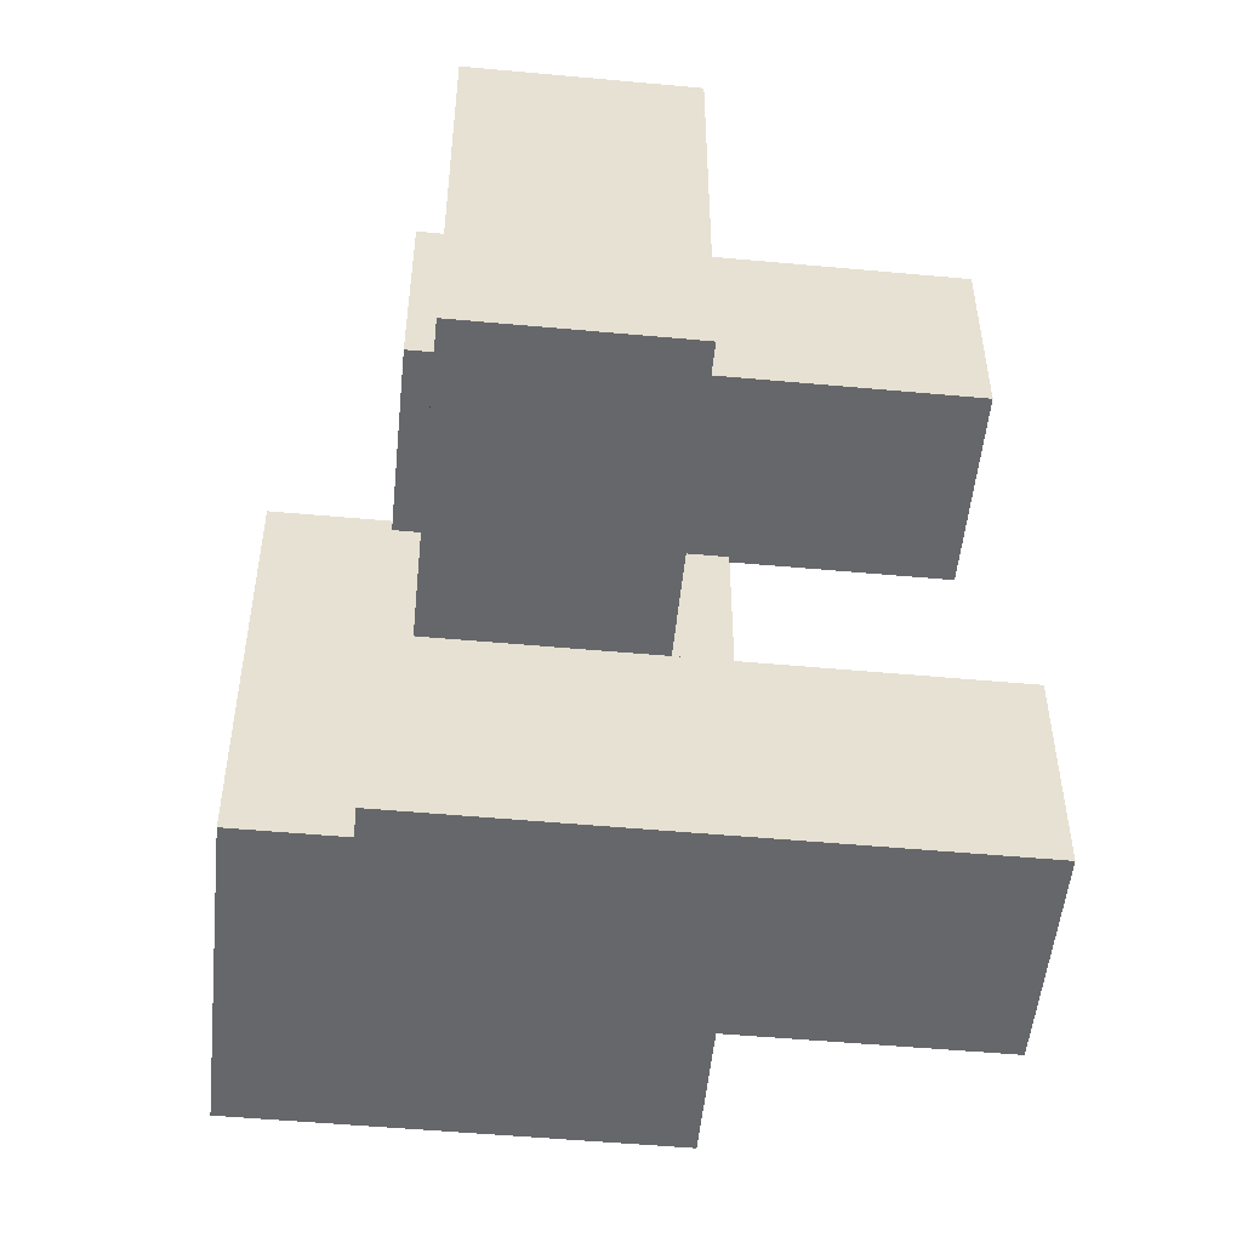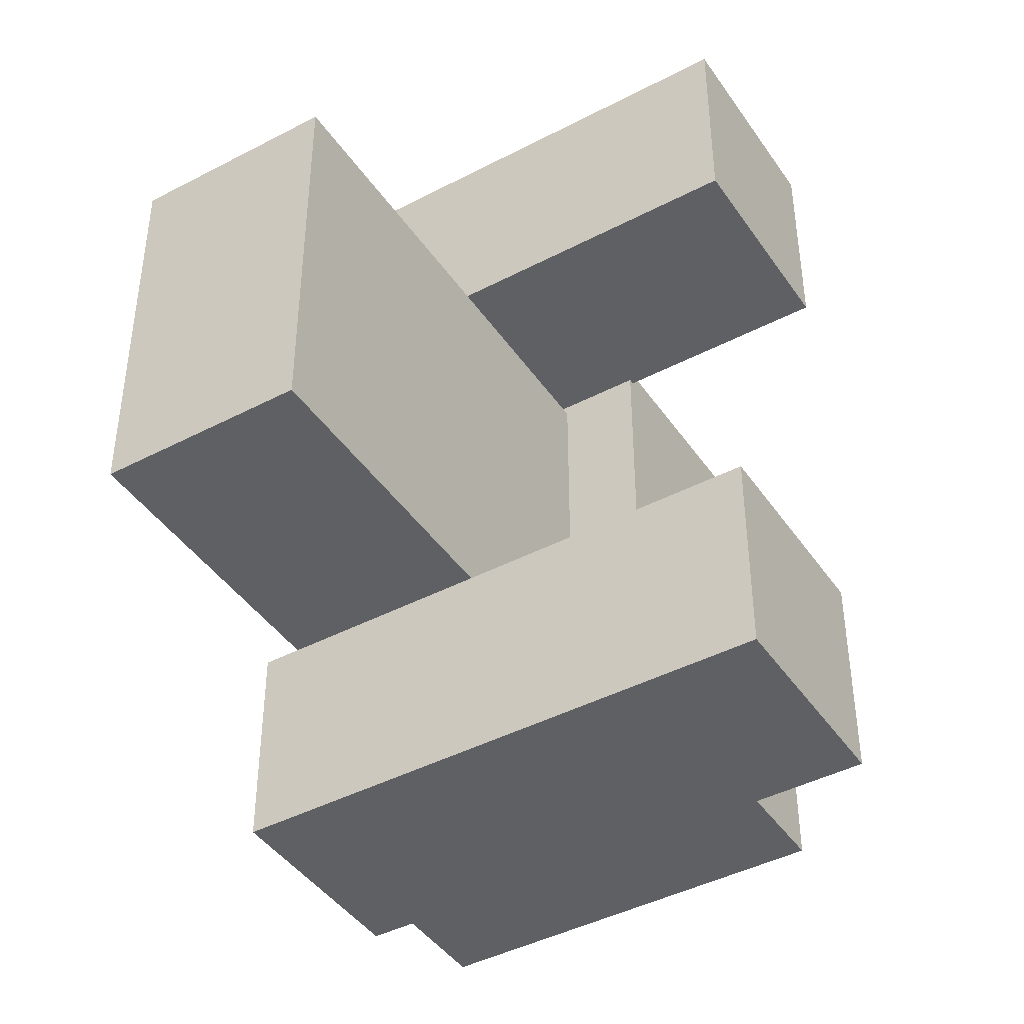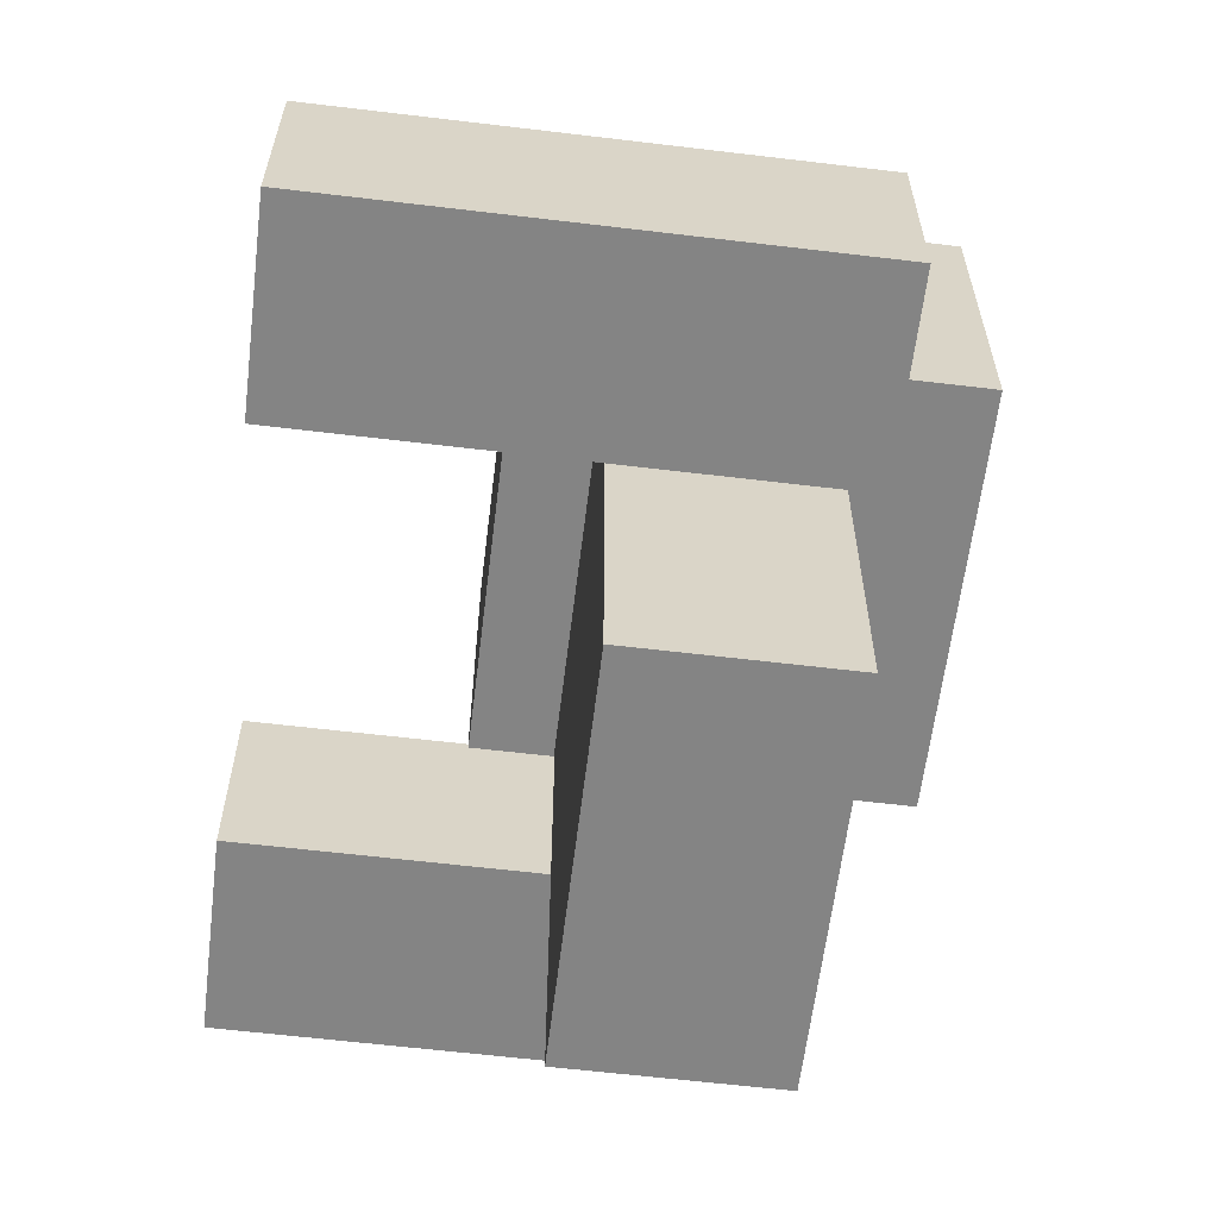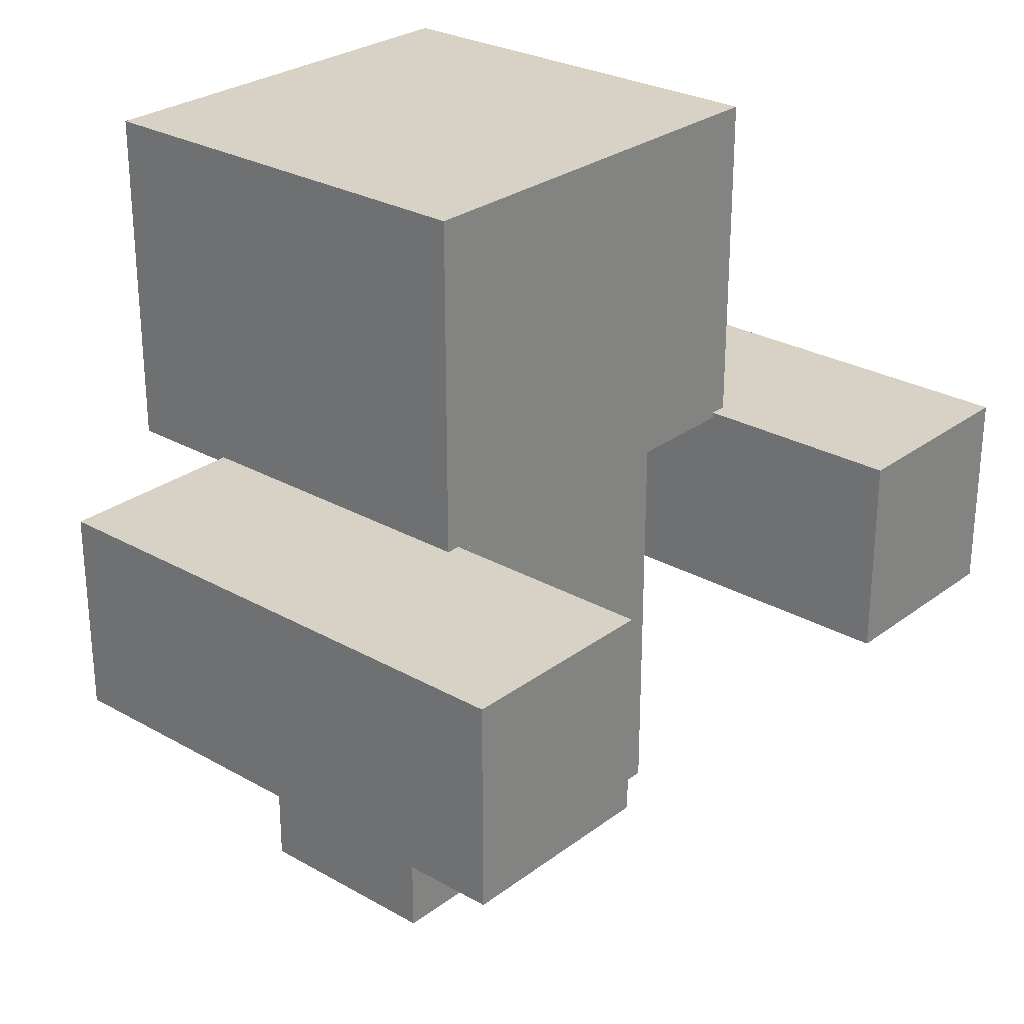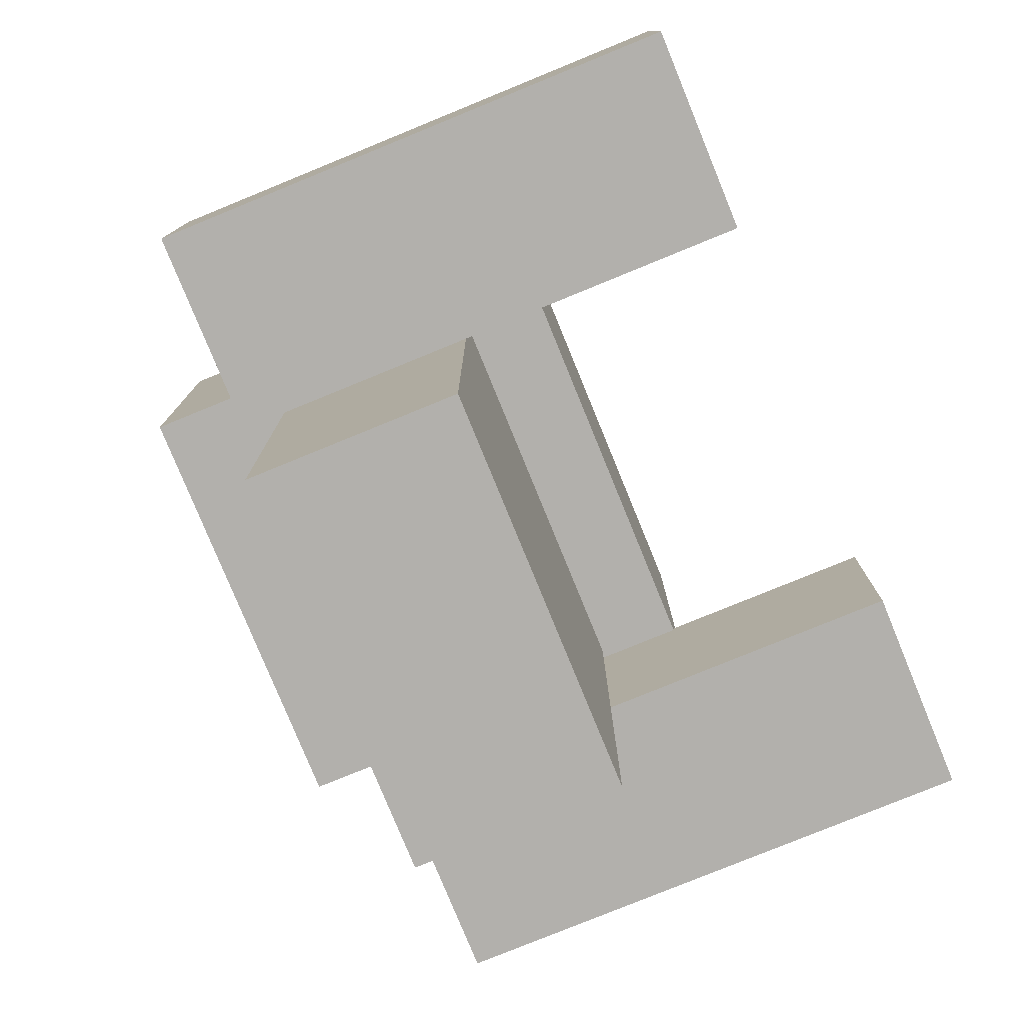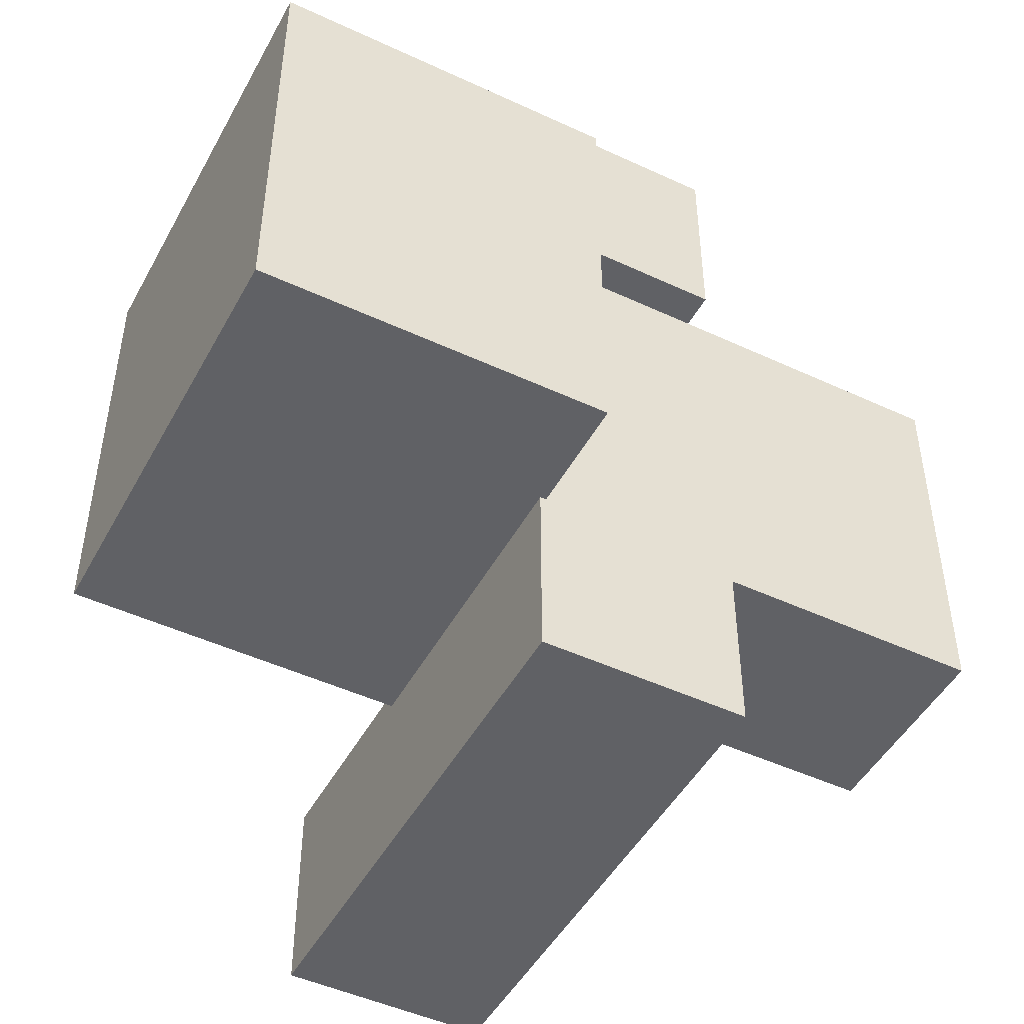
<metadata>
{"format":"obj","ext":"obj","renderer":"f3d","projection":"perspective","resolution":1024,"background":"white","views":[{"elev":-52.1,"azim":-5.7,"up":"+Z"},{"elev":-43.1,"azim":31.8,"up":"+Z"},{"elev":-61.3,"azim":173.0,"up":"+Y"},{"elev":27.3,"azim":41.1,"up":"+Y"},{"elev":-78.6,"azim":22.2,"up":"+Y"},{"elev":-47.9,"azim":-117.6,"up":"+Z"}]}
</metadata>
<code>
o Cube.012_Cube.018
v -1.908 7.441 1.936
v 1.908 7.441 -1.936
v -1.905 7.441 -1.939
v 1.905 4.42 1.939
v 1.908 4.42 -1.936
v 1.905 7.441 1.939
v -1.908 4.42 1.936
v -1.905 4.42 -1.939
v -0.6062 4.482 1.724
v 1.192 4.482 -1.708
v -0.6035 4.482 -1.709
v 1.189 0.1237 1.725
v 1.192 0.1237 -1.708
v 1.189 4.482 1.725
v -0.6062 0.1237 1.724
v -0.6035 0.1237 -1.709
v -0.8772 4.472 3.622
v 3.793 4.472 1.816
v -0.8758 4.472 1.812
v 3.791 2.663 3.625
v 3.793 2.663 1.816
v 3.791 4.472 3.625
v -0.8772 2.663 3.622
v -0.8758 2.663 1.812
v -0.8731 4.472 -1.779
v 3.797 4.472 -3.585
v -0.8717 4.472 -3.588
v 3.795 2.663 -1.775
v 3.797 2.663 -3.585
v 3.795 4.472 -1.775
v -0.8731 2.663 -1.779
v -0.8717 2.663 -3.588
f 1 2 3
f 2 4 5
f 6 7 4
f 8 4 7
f 3 5 8
f 1 8 7
f 9 10 11
f 10 12 13
f 14 15 12
f 16 12 15
f 11 13 16
f 9 16 15
f 17 18 19
f 18 20 21
f 22 23 20
f 24 20 23
f 19 21 24
f 17 24 23
f 25 26 27
f 26 28 29
f 30 31 28
f 32 28 31
f 27 29 32
f 25 32 31
f 1 6 2
f 2 6 4
f 6 1 7
f 8 5 4
f 3 2 5
f 1 3 8
f 9 14 10
f 10 14 12
f 14 9 15
f 16 13 12
f 11 10 13
f 9 11 16
f 17 22 18
f 18 22 20
f 22 17 23
f 24 21 20
f 19 18 21
f 17 19 24
f 25 30 26
f 26 30 28
f 30 25 31
f 32 29 28
f 27 26 29
f 25 27 32

</code>
